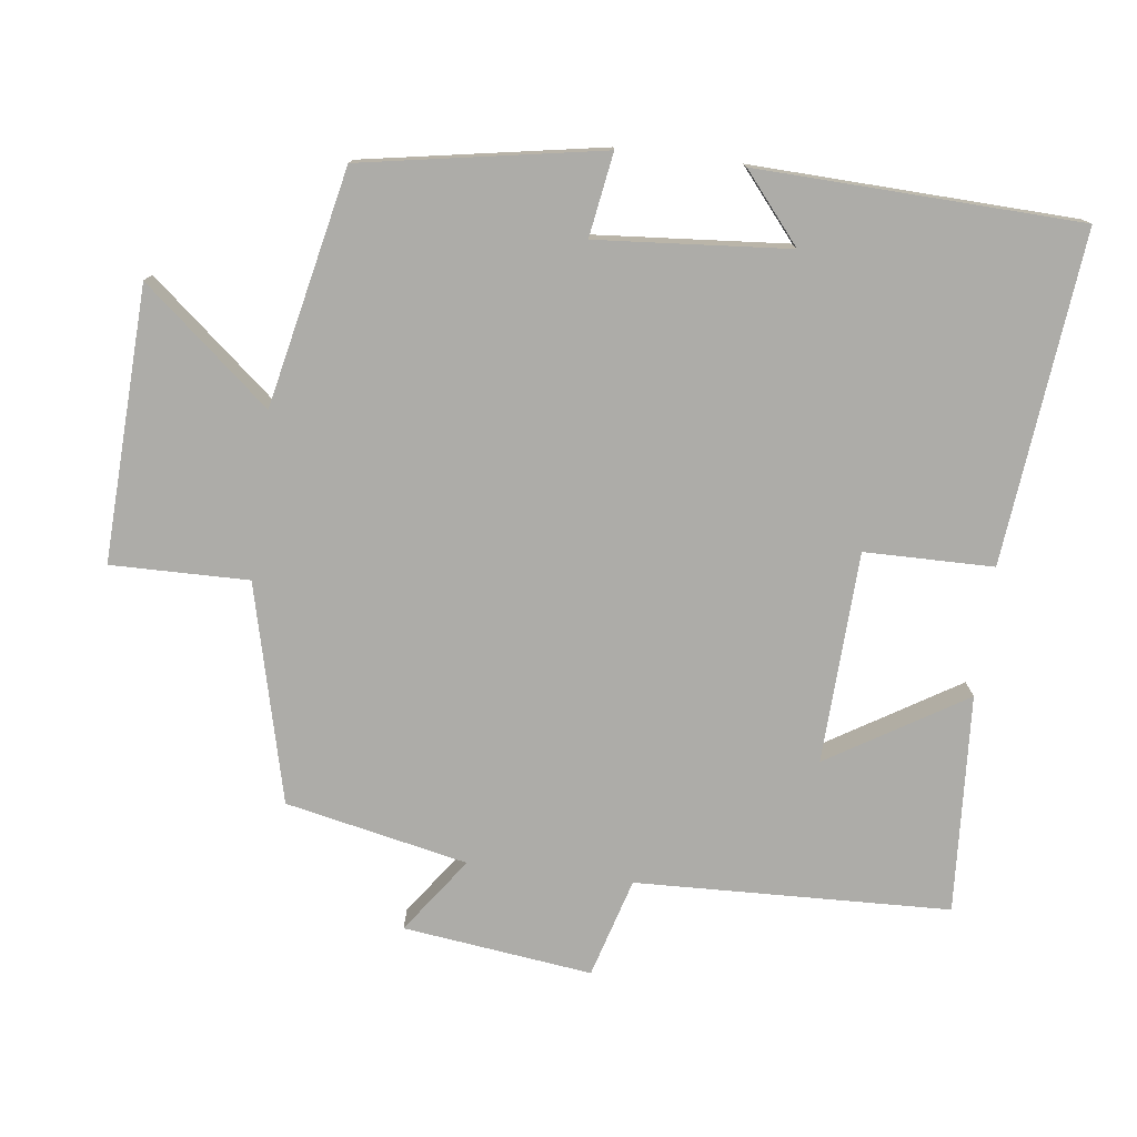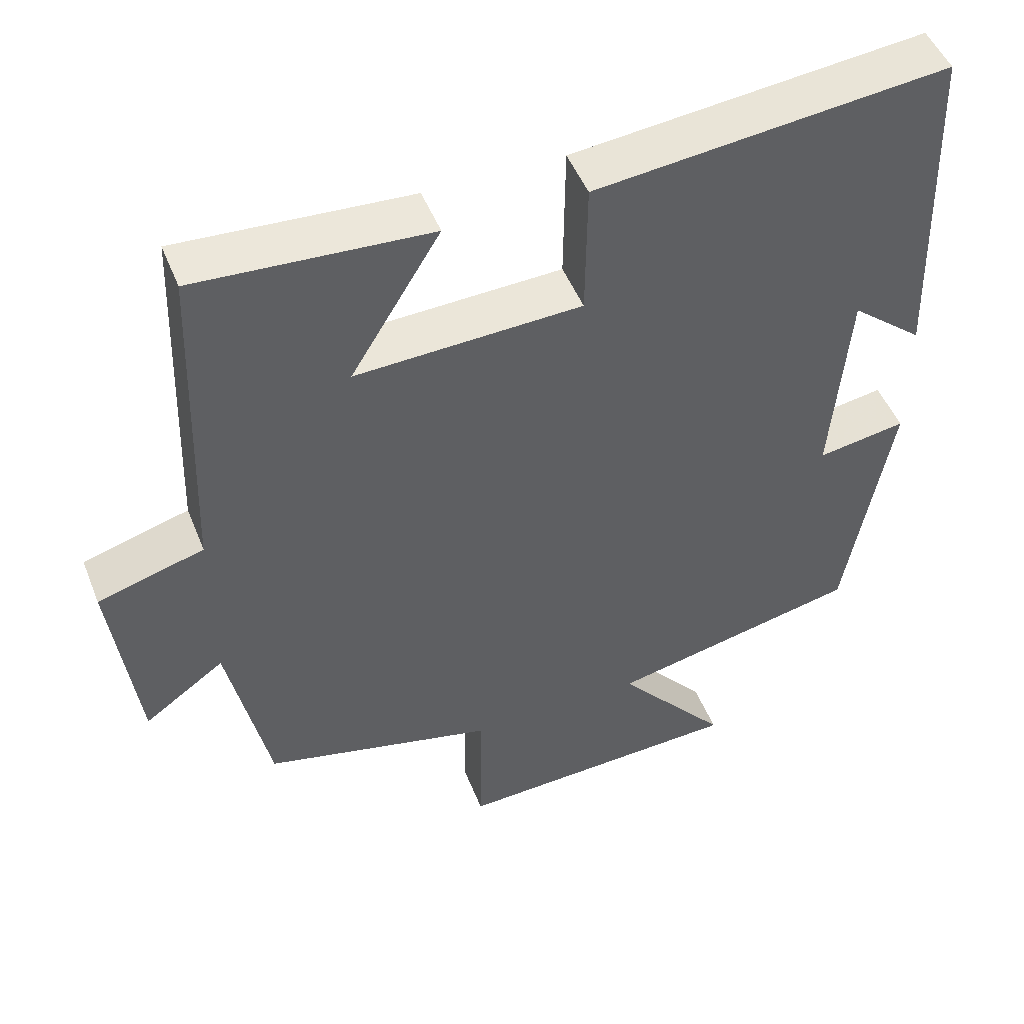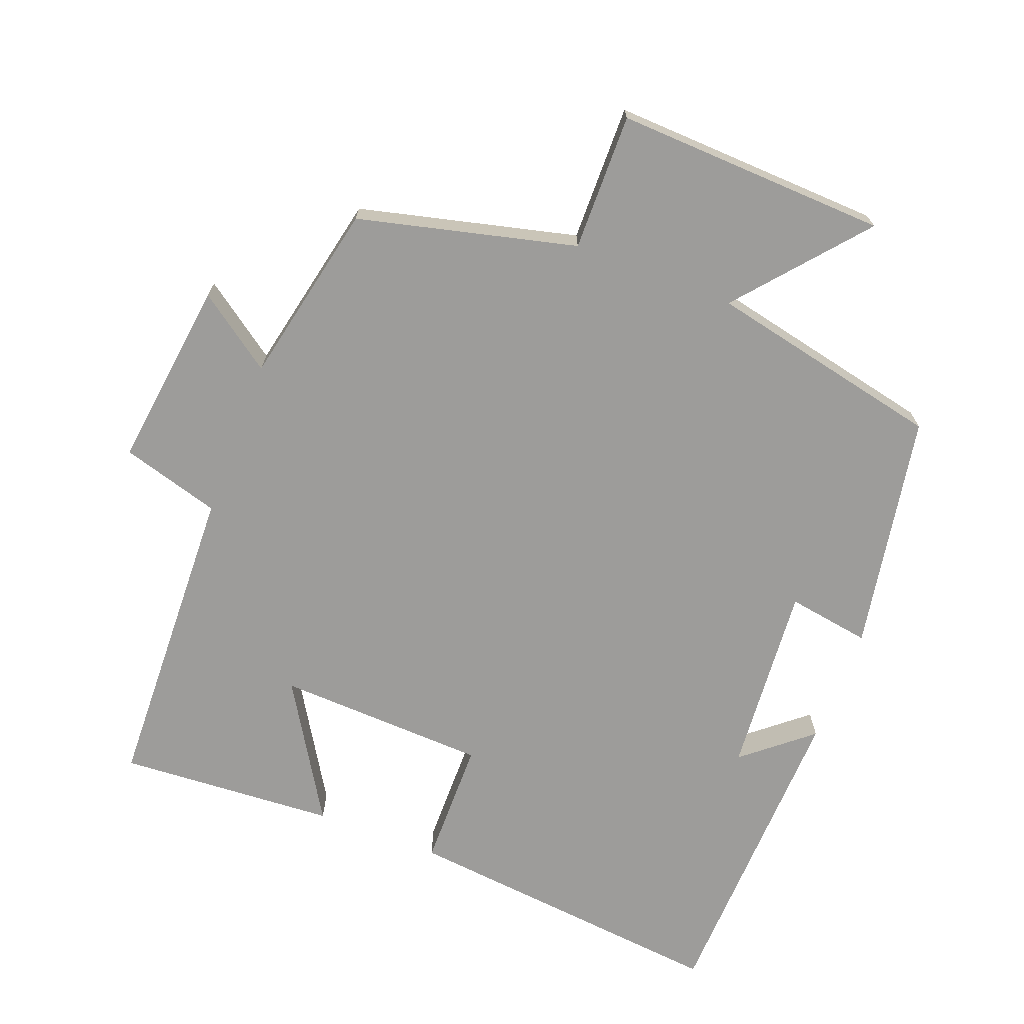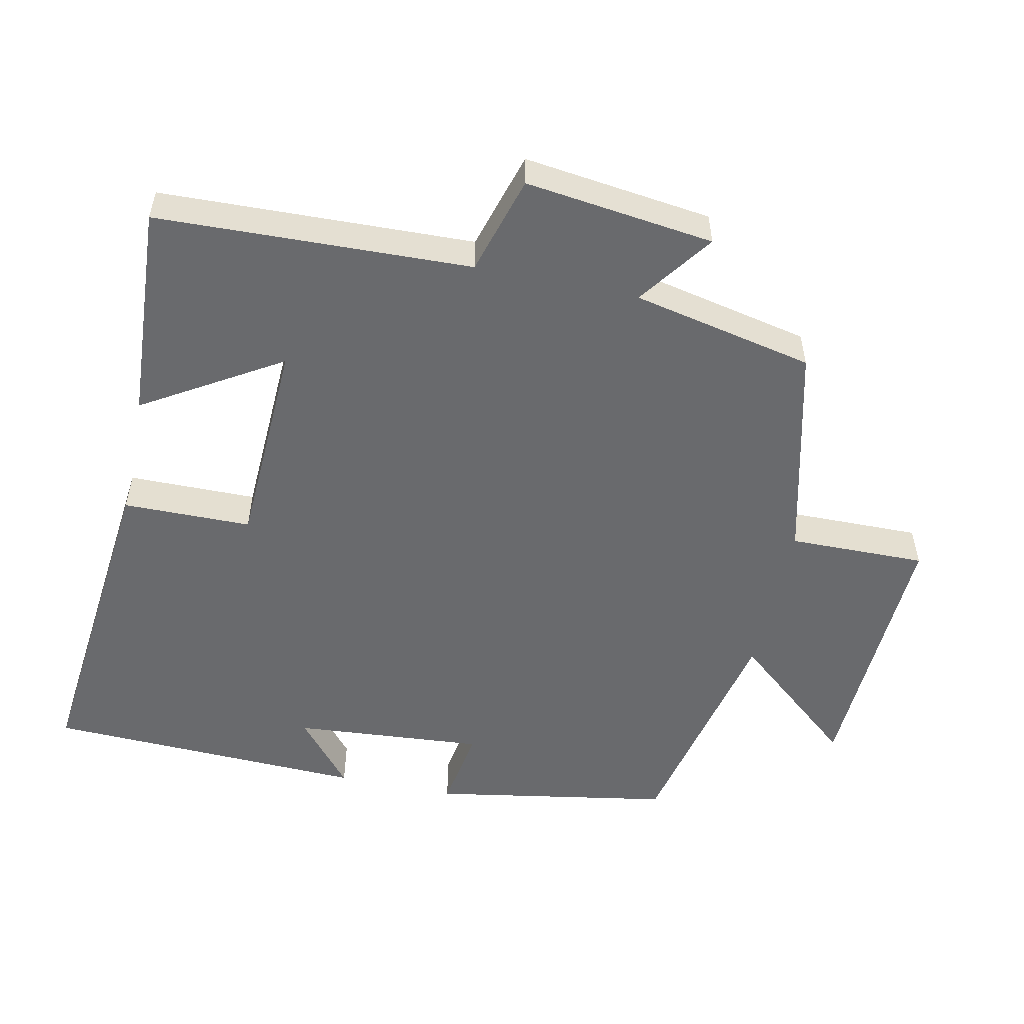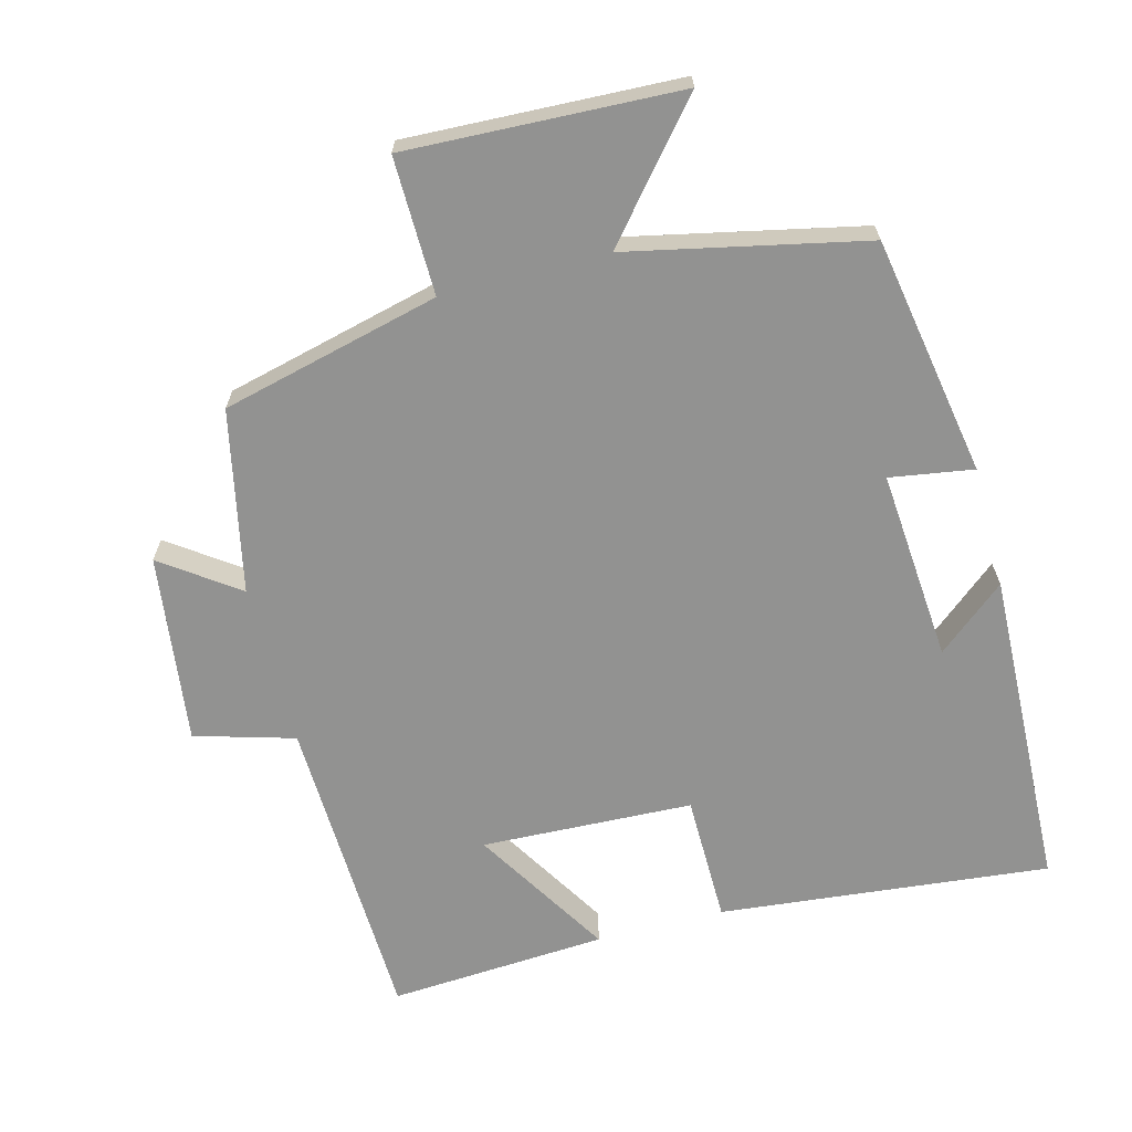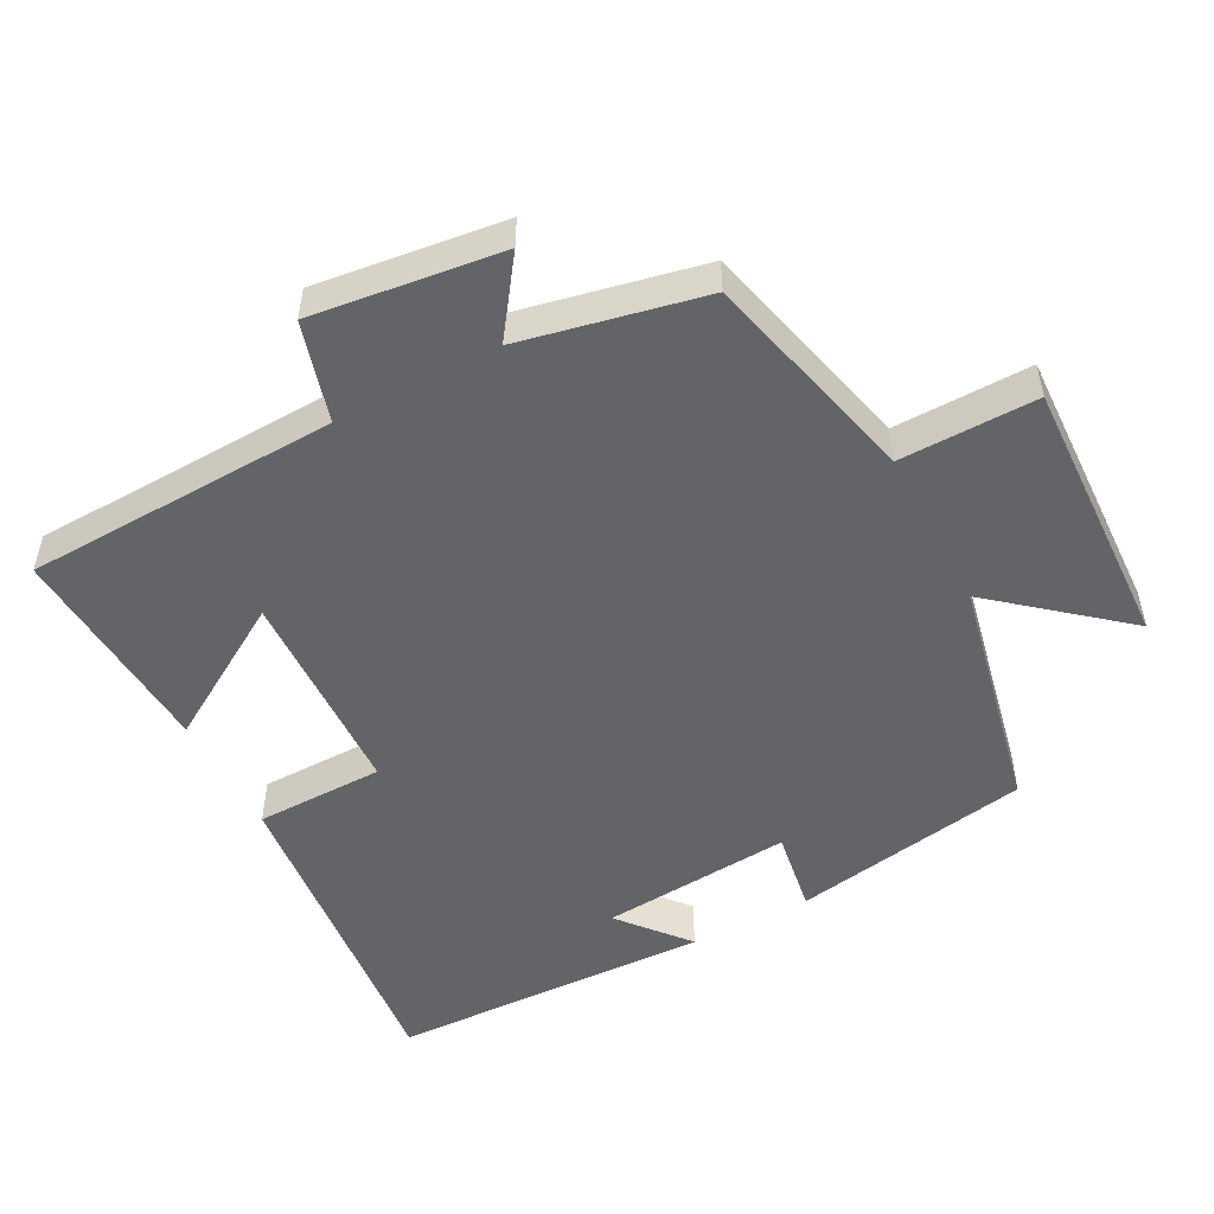
<metadata>
{"format":"obj","ext":"obj","renderer":"f3d","projection":"perspective","resolution":1024,"background":"white","views":[{"elev":-76.6,"azim":-97.2,"up":"+Y"},{"elev":49.0,"azim":158.7,"up":"+Z"},{"elev":-70.2,"azim":159.0,"up":"+Y"},{"elev":-53.1,"azim":77.9,"up":"+Y"},{"elev":-66.3,"azim":-165.3,"up":"+Y"},{"elev":-51.2,"azim":117.9,"up":"+Y"}]}
</metadata>
<code>
v 0.484 0.07 0.52
v 0.5 0.07 0.071
v 0.642 0.07 0.03
v 0.608 0.07 -0.24
v 0.5 0.07 -0.163
v 0.445 0.07 -0.423
v 0.133 0.07 -0.5
v 0.136 0.07 -0.696
v -0.254 0.07 -0.68
v -0.103 0.07 -0.5
v -0.44 0.07 -0.428
v -0.5 0.07 -0.086
v -0.381 0.07 -0.105
v -0.403 0.07 0.169
v -0.5 0.07 0.088
v -0.484 0.07 0.548
v -0.012 0.07 0.5
v -0.01 0.07 0.316
v 0.292 0.07 0.304
v 0.172 0.07 0.5
v 0.484 0 0.52
v 0.5 0 0.071
v 0.642 0 0.03
v 0.608 0 -0.24
v 0.5 0 -0.163
v 0.445 0 -0.423
v 0.133 0 -0.5
v 0.136 0 -0.696
v -0.254 0 -0.68
v -0.103 0 -0.5
v -0.44 0 -0.428
v -0.5 0 -0.086
v -0.381 0 -0.105
v -0.403 0 0.169
v -0.5 0 0.088
v -0.484 0 0.548
v -0.012 0 0.5
v -0.01 0 0.316
v 0.292 0 0.304
v 0.172 0 0.5
f 19 20 1 2
f 18 19 2
f 16 17 18
f 14 15 16
f 14 16 18
f 13 14 18 2
f 10 11 12 13
f 7 8 9 10
f 5 6 7 10
f 5 10 13 2
f 2 3 4 5
f 22 21 40 39
f 22 39 38
f 38 37 36
f 36 35 34
f 38 36 34
f 22 38 34 33
f 33 32 31 30
f 30 29 28 27
f 30 27 26 25
f 22 33 30 25
f 25 24 23 22
f 1 21 22 2
f 2 22 23 3
f 3 23 24 4
f 4 24 25 5
f 5 25 26 6
f 6 26 27 7
f 7 27 28 8
f 8 28 29 9
f 9 29 30 10
f 10 30 31 11
f 11 31 32 12
f 12 32 33 13
f 13 33 34 14
f 14 34 35 15
f 15 35 36 16
f 16 36 37 17
f 17 37 38 18
f 18 38 39 19
f 19 39 40 20
f 20 40 21 1

</code>
